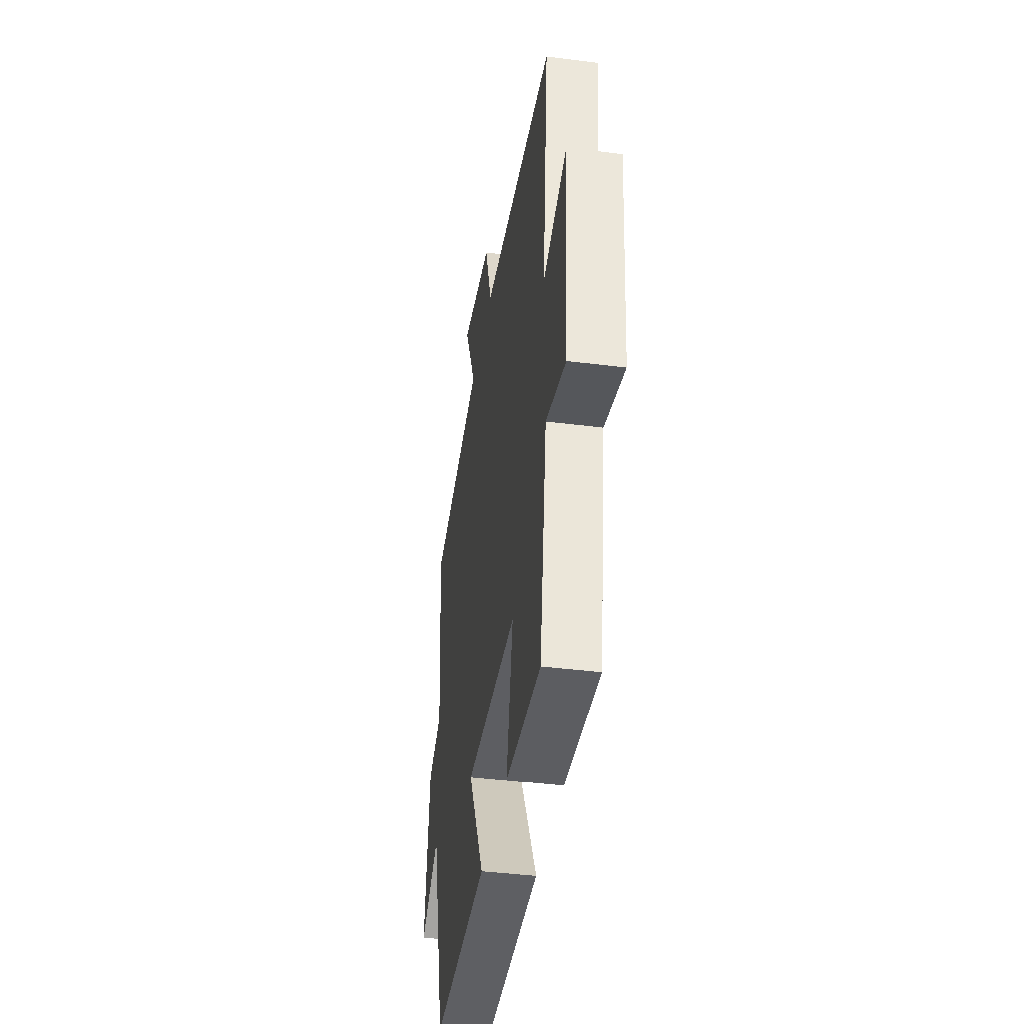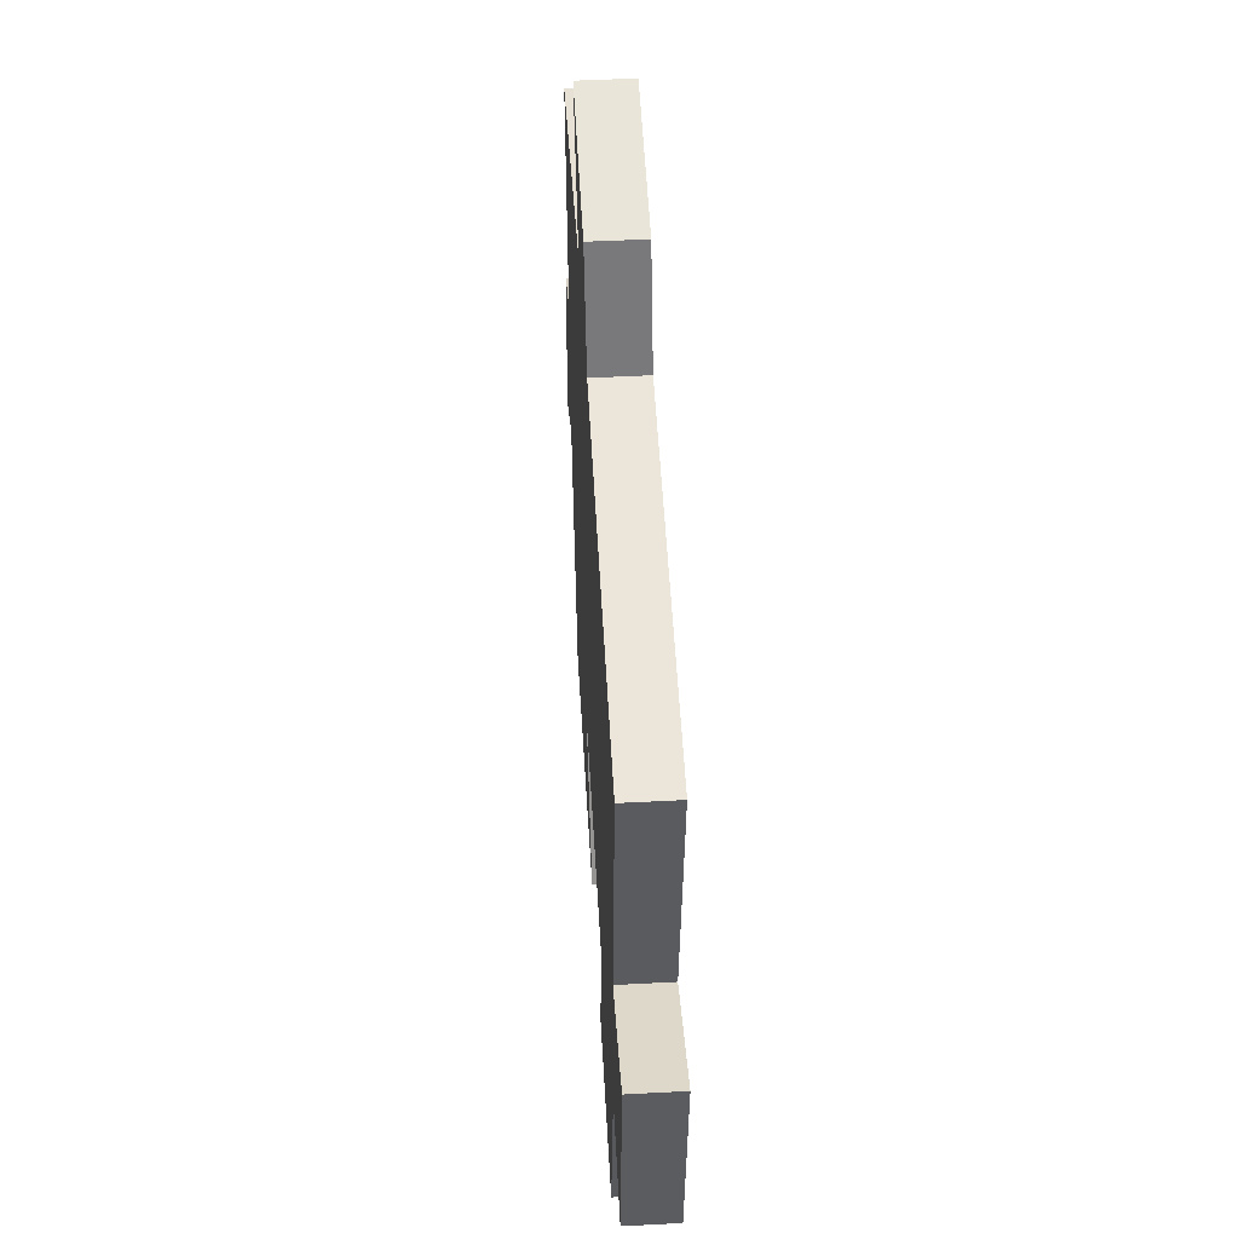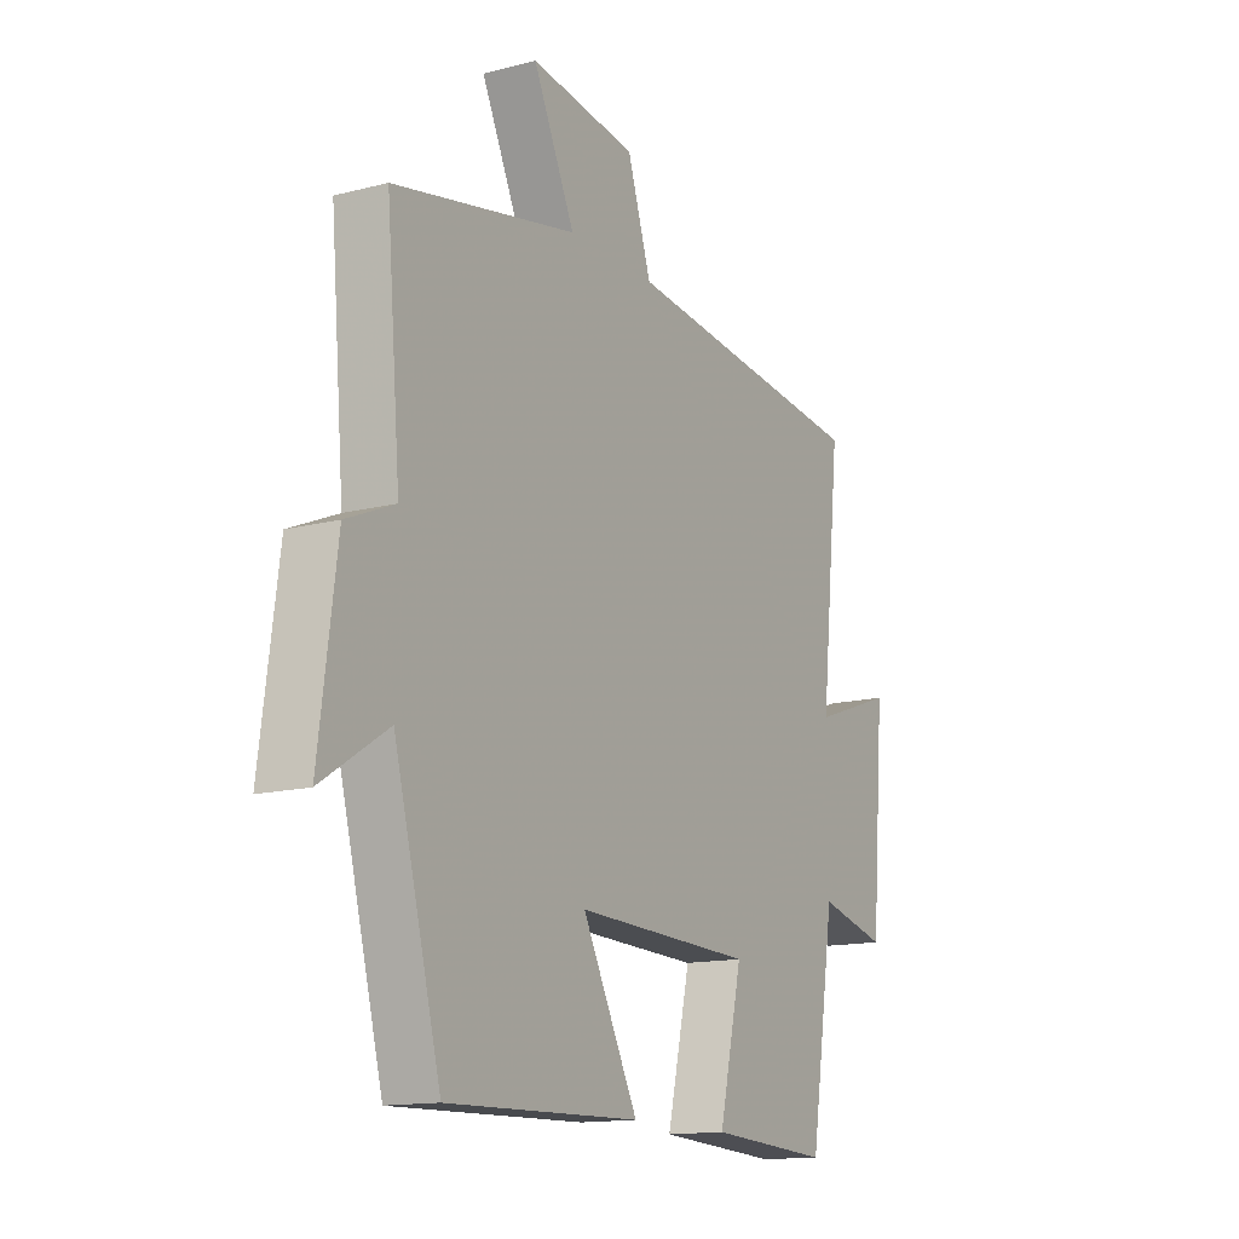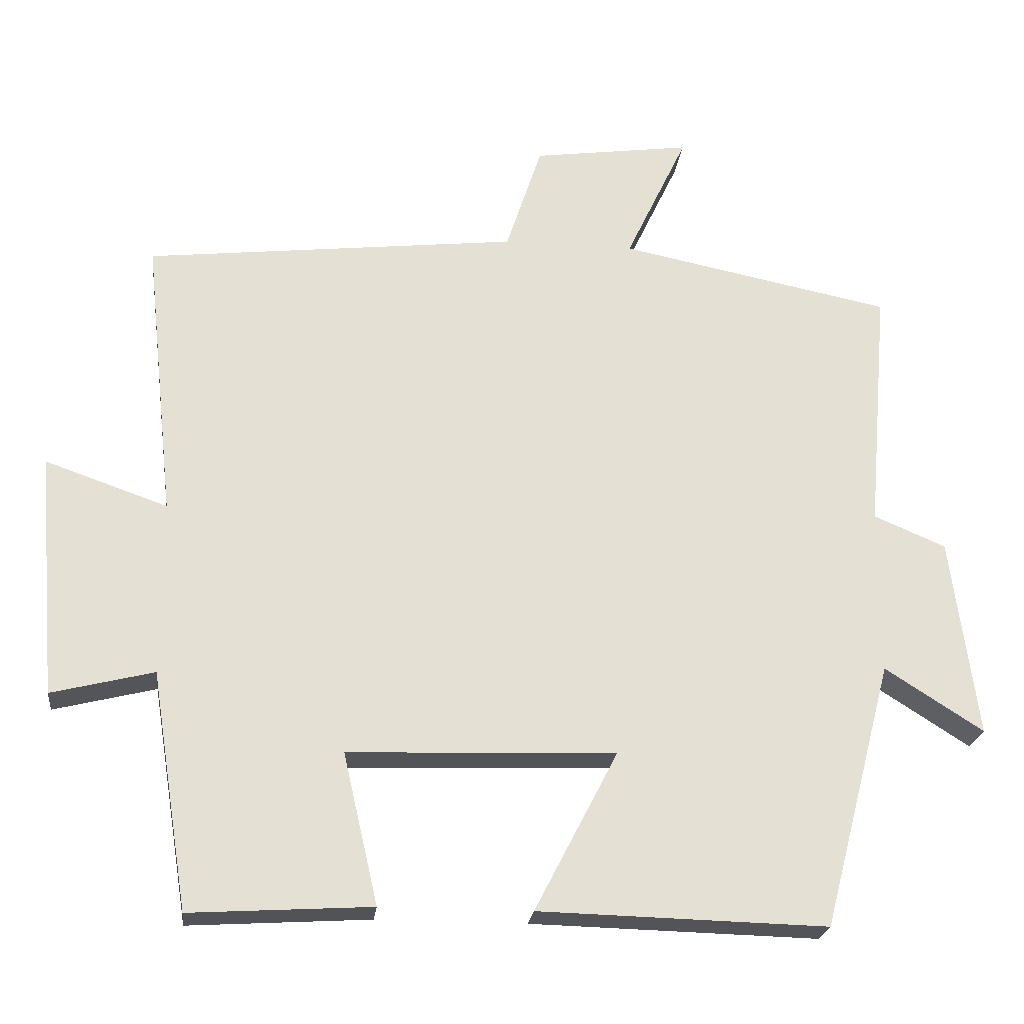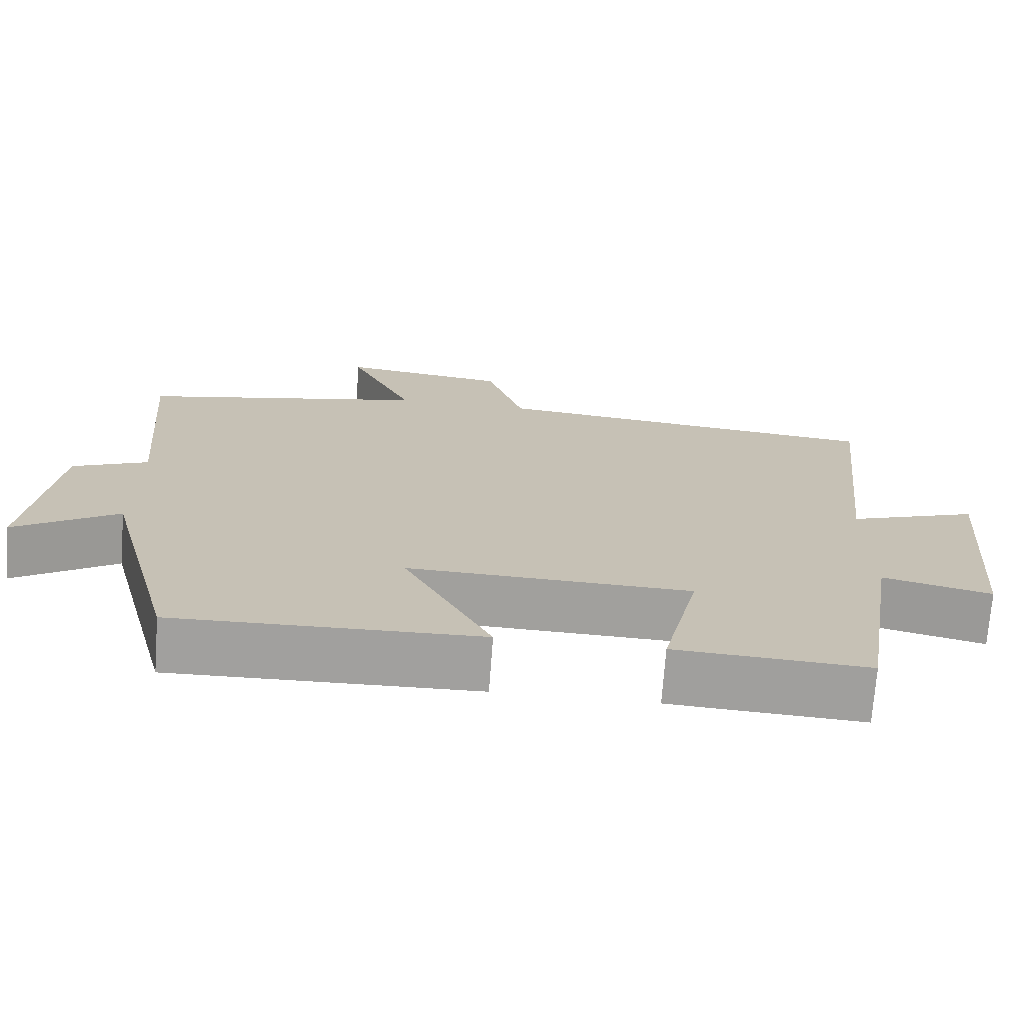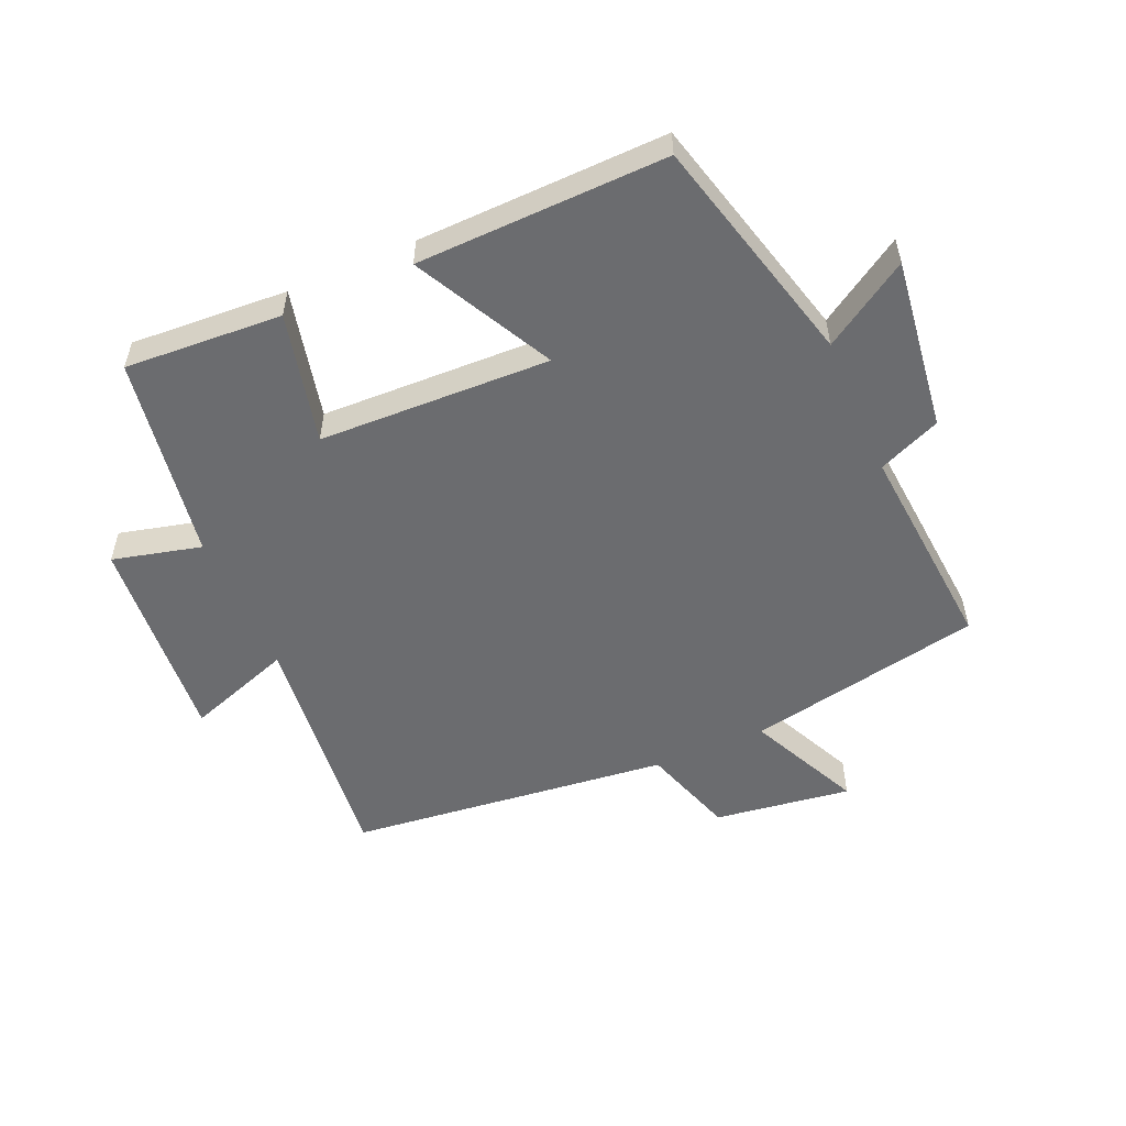
<metadata>
{"format":"obj","ext":"obj","renderer":"f3d","projection":"perspective","resolution":1024,"background":"white","views":[{"elev":-40.6,"azim":81.1,"up":"+Z"},{"elev":50.5,"azim":86.7,"up":"+Z"},{"elev":-14.2,"azim":-60.4,"up":"+Z"},{"elev":-23.2,"azim":173.5,"up":"+Z"},{"elev":-71.7,"azim":-4.2,"up":"+Z"},{"elev":-53.7,"azim":-156.5,"up":"+Y"}]}
</metadata>
<code>
v 0.542 0.07 0.443
v 0.5 0.07 0.053
v 0.669 0.07 0.112
v 0.641 0.07 -0.224
v 0.5 0.07 -0.189
v 0.448 0.07 -0.515
v 0.198 0.07 -0.5
v 0.246 0.07 -0.292
v -0.122 0.07 -0.28
v -0.008 0.07 -0.5
v -0.404 0.07 -0.51
v -0.5 0.07 -0.144
v -0.635 0.07 -0.23
v -0.599 0.07 0.044
v -0.5 0.07 0.086
v -0.529 0.07 0.425
v -0.154 0.07 0.5
v -0.239 0.07 0.68
v -0.021 0.07 0.65
v 0.028 0.07 0.5
v 0.542 0 0.443
v 0.5 0 0.053
v 0.669 0 0.112
v 0.641 0 -0.224
v 0.5 0 -0.189
v 0.448 0 -0.515
v 0.198 0 -0.5
v 0.246 0 -0.292
v -0.122 0 -0.28
v -0.008 0 -0.5
v -0.404 0 -0.51
v -0.5 0 -0.144
v -0.635 0 -0.23
v -0.599 0 0.044
v -0.5 0 0.086
v -0.529 0 0.425
v -0.154 0 0.5
v -0.239 0 0.68
v -0.021 0 0.65
v 0.028 0 0.5
f 17 18 19 20
f 15 16 17 20
f 15 20 1 2
f 12 13 14 15
f 12 15 2
f 9 10 11 12
f 8 9 12 2
f 5 6 7 8
f 5 8 2 3
f 3 4 5
f 40 39 38 37
f 40 37 36 35
f 22 21 40 35
f 35 34 33 32
f 22 35 32
f 32 31 30 29
f 22 32 29 28
f 28 27 26 25
f 23 22 28 25
f 25 24 23
f 1 21 22 2
f 2 22 23 3
f 3 23 24 4
f 4 24 25 5
f 5 25 26 6
f 6 26 27 7
f 7 27 28 8
f 8 28 29 9
f 9 29 30 10
f 10 30 31 11
f 11 31 32 12
f 12 32 33 13
f 13 33 34 14
f 14 34 35 15
f 15 35 36 16
f 16 36 37 17
f 17 37 38 18
f 18 38 39 19
f 19 39 40 20
f 20 40 21 1

</code>
